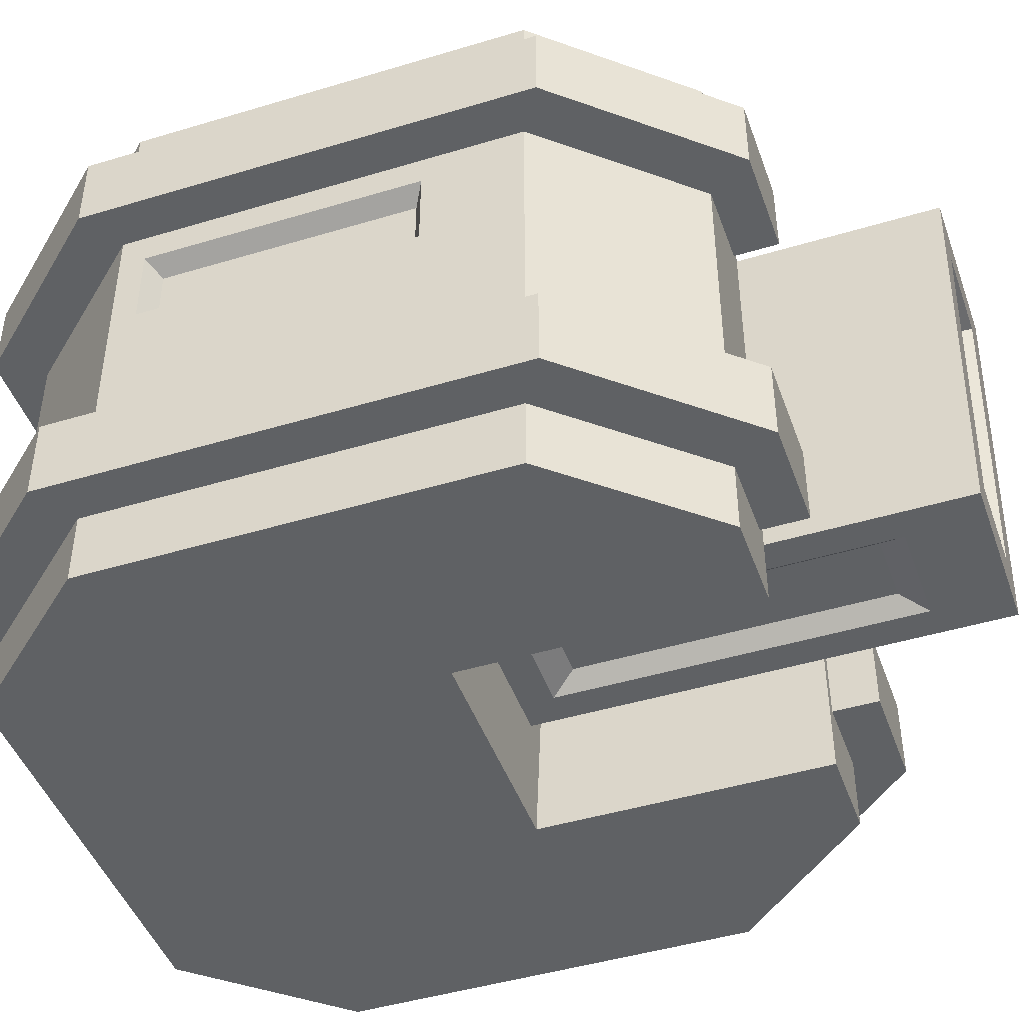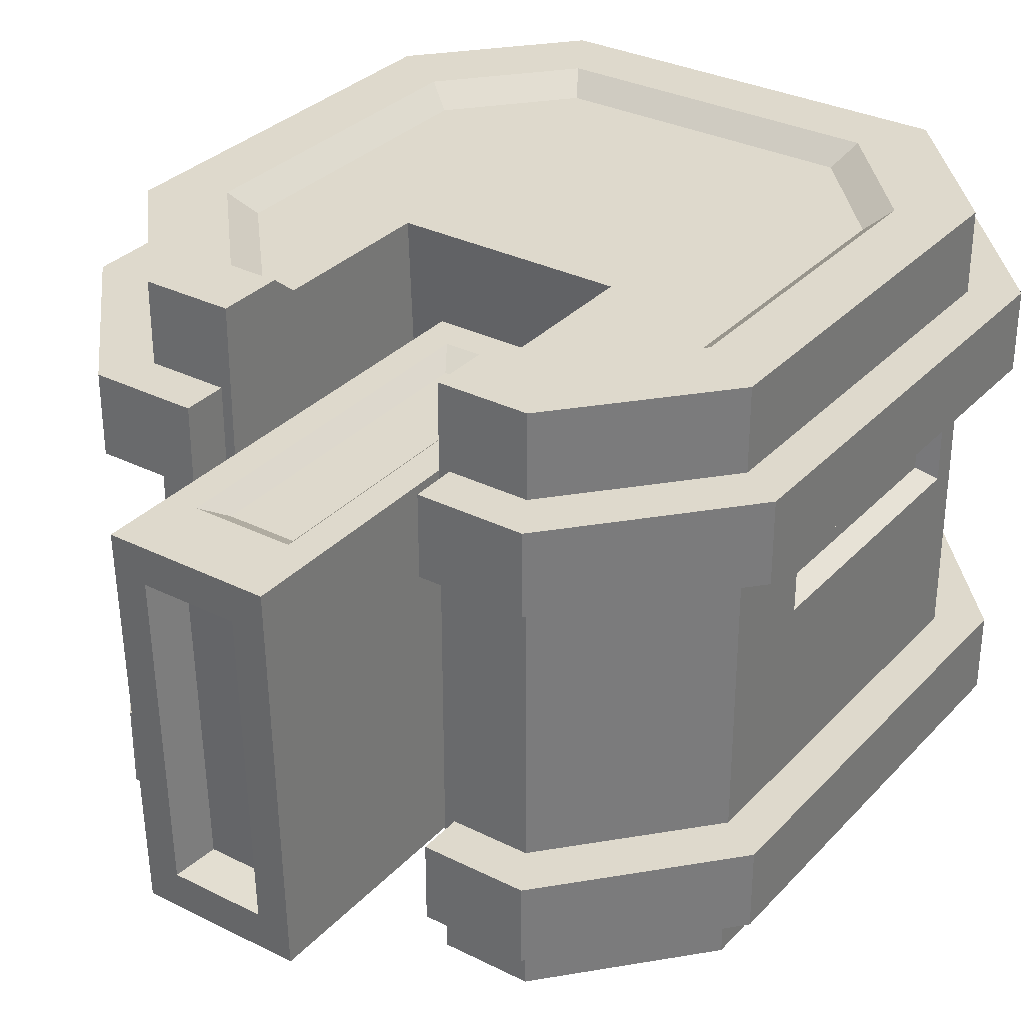
<metadata>
{"format":"obj","ext":"obj","renderer":"f3d","projection":"perspective","resolution":1024,"background":"white","views":[{"elev":-45.5,"azim":109.2,"up":"+Z"},{"elev":31.9,"azim":-144.9,"up":"+Z"}]}
</metadata>
<code>
g SM_Wep_Rifle_Base_DrumMag_01
v -0.04351 -7.031e-08 -0.06476
v -0.04351 -7.031e-08 0.06476
v -0.0704 -0.03034 0.06476
v -0.0704 -0.03034 -0.06476
v -0.06622 -0.05423 0.0084
v -0.06622 -0.05423 0.0207
v -0.06622 -0.1088 0.0207
v -0.06622 -0.1088 0.0084
v -0.0704 -0.1167 -0.06476
v -0.0704 -0.1167 0.06476
v -0.04351 -0.1471 0.06476
v -0.04351 -0.1471 -0.06476
v -0.04351 -0.1471 0.06476
v 0.04351 -0.1471 0.06476
v 0.04351 -0.1471 -0.06476
v -0.04351 -0.1471 -0.06476
v 0.04351 -0.1471 -0.06476
v 0.04351 -0.1471 0.06476
v 0.0704 -0.1167 0.06476
v 0.0704 -0.1167 -0.06476
v 0.06622 -0.1088 0.0084
v 0.06622 -0.1088 0.0207
v 0.06622 -0.05423 0.0207
v 0.06622 -0.05423 0.0084
v 0.0704 -0.03034 -0.06476
v 0.0704 -0.03034 0.06476
v 0.04351 -7.031e-08 0.06476
v 0.04351 -7.031e-08 -0.06476
v -0.02433 -7.031e-08 0.06476
v -0.04351 -7.031e-08 0.06476
v -0.04351 -7.031e-08 -0.06476
v -0.02433 -7.031e-08 -0.06476
v -0.02433 -0.0142 0.06476
v -0.04351 -7.031e-08 0.06476
v -0.02433 -7.031e-08 0.06476
v -0.03511 -0.0142 0.06476
v -0.0568 -0.03868 0.06476
v -0.0704 -0.03034 0.06476
v -0.0568 -0.1084 0.06476
v -0.0704 -0.1167 0.06476
v -0.03511 -0.1329 0.06476
v -0.04351 -0.1471 0.06476
v 0.04351 -0.1471 0.06476
v 0.03511 -0.1329 0.06476
v 0.0568 -0.1084 0.06476
v 0.0704 -0.1167 0.06476
v 0.0568 -0.03868 0.06476
v 0.0704 -0.03034 0.06476
v 0.03511 -0.0142 0.06476
v 0.04351 -7.031e-08 0.06476
v 0.02433 -7.031e-08 0.06476
v 0.02433 -0.0142 0.06476
v -0.03511 -0.0142 0.06476
v -0.03196 -0.01952 0.06034
v -0.05171 -0.0418 0.06034
v -0.0568 -0.03868 0.06476
v -0.0568 -0.03868 0.06476
v -0.05171 -0.0418 0.06034
v -0.05171 -0.1053 0.06034
v -0.0568 -0.1084 0.06476
v -0.0568 -0.1084 0.06476
v -0.05171 -0.1053 0.06034
v -0.03196 -0.1276 0.06034
v -0.03511 -0.1329 0.06476
v -0.03196 -0.1276 0.06034
v 0.03196 -0.1276 0.06034
v 0.03511 -0.1329 0.06476
v -0.03511 -0.1329 0.06476
v 0.03511 -0.1329 0.06476
v 0.03196 -0.1276 0.06034
v 0.05171 -0.1053 0.06034
v 0.0568 -0.1084 0.06476
v 0.0568 -0.1084 0.06476
v 0.05171 -0.1053 0.06034
v 0.05171 -0.0418 0.06034
v 0.0568 -0.03868 0.06476
v 0.0568 -0.03868 0.06476
v 0.05171 -0.0418 0.06034
v 0.03196 -0.01952 0.06034
v 0.03511 -0.0142 0.06476
v -0.02433 -0.01952 0.06034
v -0.03196 -0.01952 0.06034
v -0.03511 -0.0142 0.06476
v -0.02433 -0.0142 0.06476
v -0.02433 -7.031e-08 -0.06476
v -0.03705 -0.01092 -0.06476
v -0.02433 -0.01092 -0.06476
v -0.04351 -7.031e-08 -0.06476
v -0.0704 -0.03034 -0.06476
v -0.05995 -0.03675 -0.06476
v -0.0704 -0.1167 -0.06476
v -0.05995 -0.1103 -0.06476
v -0.04351 -0.1471 -0.06476
v -0.03705 -0.1362 -0.06476
v 0.04351 -0.1471 -0.06476
v 0.03705 -0.1362 -0.06476
v 0.0704 -0.1167 -0.06476
v 0.05995 -0.1103 -0.06476
v 0.0704 -0.03034 -0.06476
v 0.05995 -0.03675 -0.06476
v 0.04351 -7.031e-08 -0.06476
v 0.03705 -0.01092 -0.06476
v 0.02433 -7.031e-08 -0.06476
v 0.02433 -0.01092 -0.06476
v -0.04917 0.00956 0.02989
v -0.04917 0.00956 0.04726
v -0.07955 -0.02472 0.04726
v -0.07955 -0.02472 0.02989
v -0.07955 -0.02472 0.02989
v -0.07955 -0.02472 0.04726
v -0.07955 -0.1224 0.04726
v -0.07955 -0.1224 0.02989
v -0.07955 -0.1224 0.02989
v -0.07955 -0.1224 0.04726
v -0.04917 -0.1566 0.04726
v -0.04917 -0.1566 0.02989
v -0.04917 -0.1566 0.04726
v 0.04917 -0.1566 0.04726
v 0.04917 -0.1566 0.02989
v -0.04917 -0.1566 0.02989
v 0.04917 -0.1566 0.02989
v 0.04917 -0.1566 0.04726
v 0.07955 -0.1224 0.04726
v 0.07955 -0.1224 0.02989
v 0.07955 -0.1224 0.02989
v 0.07955 -0.1224 0.04726
v 0.07955 -0.02472 0.04726
v 0.07955 -0.02472 0.02989
v 0.07955 -0.02472 0.02989
v 0.07955 -0.02472 0.04726
v 0.04917 0.00956 0.04726
v 0.04917 0.00956 0.02989
v -0.04917 0.00956 -0.04955
v -0.04917 0.00956 -0.03218
v -0.07955 -0.02472 -0.03218
v -0.07955 -0.02472 -0.04955
v -0.07955 -0.02472 -0.04955
v -0.07955 -0.02472 -0.03218
v -0.07955 -0.1224 -0.03218
v -0.07955 -0.1224 -0.04955
v -0.07955 -0.1224 -0.04955
v -0.07955 -0.1224 -0.03218
v -0.04917 -0.1566 -0.03218
v -0.04917 -0.1566 -0.04955
v -0.04917 -0.1566 -0.03218
v 0.04917 -0.1566 -0.03218
v 0.04917 -0.1566 -0.04955
v -0.04917 -0.1566 -0.04955
v 0.04917 -0.1566 -0.04955
v 0.04917 -0.1566 -0.03218
v 0.07955 -0.1224 -0.03218
v 0.07955 -0.1224 -0.04955
v 0.07955 -0.1224 -0.04955
v 0.07955 -0.1224 -0.03218
v 0.07955 -0.02472 -0.03218
v 0.07955 -0.02472 -0.04955
v 0.07955 -0.02472 -0.04955
v 0.07955 -0.02472 -0.03218
v 0.04917 0.00956 -0.03218
v 0.04917 0.00956 -0.04955
v -0.02665 0.00956 -0.03218
v -0.04917 0.00956 -0.03218
v -0.04917 0.00956 -0.04955
v -0.02665 0.00956 -0.04955
v 0.03196 -0.01952 0.06034
v 0.05171 -0.0418 0.06034
v 0.05171 -0.1053 0.06034
v 0.02433 -0.05567 0.06034
v 0.02433 -0.01952 0.06034
v 0.03196 -0.1276 0.06034
v -0.03196 -0.1276 0.06034
v -0.02433 -0.05567 0.06034
v -0.05171 -0.1053 0.06034
v -0.05171 -0.0418 0.06034
v -0.03196 -0.01952 0.06034
v -0.02433 -0.01952 0.06034
v -0.03705 -0.01092 -0.06476
v -0.05995 -0.03675 -0.06476
v -0.05995 -0.1103 -0.06476
v -0.03597 -0.1103 -0.06476
v -0.02433 -0.01092 -0.06476
v -0.02433 -0.06073 -0.06476
v -0.03705 -0.1362 -0.06476
v 0.02433 -0.06073 -0.06476
v 0.03597 -0.1103 -0.06476
v 0.03705 -0.1362 -0.06476
v 0.05995 -0.1103 -0.06476
v 0.05995 -0.03675 -0.06476
v 0.03705 -0.01092 -0.06476
v 0.02433 -0.01092 -0.06476
v 0.03196 -0.01952 0.06034
v 0.02433 -0.01952 0.06034
v 0.02433 -0.0142 0.06476
v 0.03511 -0.0142 0.06476
v 0.04351 -7.031e-08 0.06476
v 0.02433 -7.031e-08 0.06476
v 0.02433 -7.031e-08 -0.06476
v 0.04351 -7.031e-08 -0.06476
v -0.02433 -0.01952 0.06034
v -0.02433 -0.01092 -0.06476
v -0.02433 -0.06073 -0.06476
v -0.02433 -0.05567 0.06034
v -0.00708 0.03425 0.02883
v -0.00708 0.03248 -0.03325
v 0.00708 0.03248 -0.03325
v 0.00708 0.03425 0.02883
v 0.02433 -0.05567 0.06034
v 0.02433 -0.06073 -0.06476
v 0.02433 -0.01092 -0.06476
v 0.02433 -0.01952 0.06034
v -0.02433 -0.0142 0.06476
v -0.02433 -0.01092 -0.06476
v -0.02433 -0.01952 0.06034
v -0.02433 -7.031e-08 0.06476
v -0.02433 -7.031e-08 -0.06476
v 0.02433 -0.01952 0.06034
v 0.02433 -0.01092 -0.06476
v 0.02433 -0.0142 0.06476
v 0.02433 -7.031e-08 -0.06476
v 0.02433 -7.031e-08 0.06476
v 0.04917 0.00956 0.04726
v 0.02665 0.00956 0.04726
v 0.02665 0.00956 0.02989
v 0.04917 0.00956 0.02989
v -0.02665 0.00956 0.04726
v -0.04917 0.00956 0.04726
v -0.04917 0.00956 0.02989
v -0.02665 0.00956 0.02989
v 0.04917 0.00956 -0.03218
v 0.02665 0.00956 -0.03218
v 0.02665 0.00956 -0.04955
v 0.04917 0.00956 -0.04955
v -0.04917 0.00956 0.04726
v -0.02665 0.00956 0.04726
v -0.02665 -0.06144 0.04726
v -0.07955 -0.1224 0.04726
v -0.07955 -0.02472 0.04726
v -0.04917 -0.1566 0.04726
v 0.02665 -0.06144 0.04726
v 0.04917 -0.1566 0.04726
v 0.07955 -0.1224 0.04726
v 0.04917 0.00956 0.04726
v 0.07955 -0.02472 0.04726
v 0.02665 0.00956 0.04726
v -0.04917 0.00956 -0.03218
v -0.02665 0.00956 -0.03218
v -0.02665 -0.06144 -0.03218
v -0.07955 -0.1224 -0.03218
v -0.07955 -0.02472 -0.03218
v -0.04917 -0.1566 -0.03218
v 0.02665 -0.06144 -0.03218
v 0.04917 -0.1566 -0.03218
v 0.07955 -0.1224 -0.03218
v 0.04917 0.00956 -0.03218
v 0.07955 -0.02472 -0.03218
v 0.02665 0.00956 -0.03218
v 0.04917 0.00956 0.02989
v 0.02665 0.00956 0.02989
v 0.02665 -0.06144 0.02989
v 0.07955 -0.02472 0.02989
v 0.07955 -0.1224 0.02989
v 0.04917 -0.1566 0.02989
v -0.04917 -0.1566 0.02989
v -0.02665 -0.06144 0.02989
v -0.07955 -0.1224 0.02989
v -0.02665 0.00956 0.02989
v -0.04917 0.00956 0.02989
v -0.07955 -0.02472 0.02989
v 0.04917 0.00956 -0.04955
v 0.02665 0.00956 -0.04955
v 0.02665 -0.06144 -0.04955
v 0.07955 -0.02472 -0.04955
v 0.07955 -0.1224 -0.04955
v 0.04917 -0.1566 -0.04955
v -0.04917 -0.1566 -0.04955
v -0.02665 -0.06144 -0.04955
v -0.07955 -0.1224 -0.04955
v -0.02665 0.00956 -0.04955
v -0.04917 0.00956 -0.04955
v -0.07955 -0.02472 -0.04955
v 0.02665 0.00956 0.02989
v 0.02665 0.00956 0.04726
v 0.02665 -0.06144 0.04726
v 0.02665 -0.06144 0.02989
v 0.02665 -0.06144 0.02989
v 0.02665 -0.06144 0.04726
v -0.02665 -0.06144 0.04726
v -0.02665 -0.06144 0.02989
v -0.02665 -0.06144 0.02989
v -0.02665 -0.06144 0.04726
v -0.02665 0.00956 0.04726
v -0.02665 0.00956 0.02989
v 0.02665 0.00956 -0.04955
v 0.02665 0.00956 -0.03218
v 0.02665 -0.06144 -0.03218
v 0.02665 -0.06144 -0.04955
v 0.02665 -0.06144 -0.04955
v 0.02665 -0.06144 -0.03218
v -0.02665 -0.06144 -0.03218
v -0.02665 -0.06144 -0.04955
v -0.02665 -0.06144 -0.04955
v -0.02665 -0.06144 -0.03218
v -0.02665 0.00956 -0.03218
v -0.02665 0.00956 -0.04955
v -0.01724 0.03337 0.03966
v -0.01724 0.04193 0.03966
v 0.01724 0.04193 0.03966
v 0.01724 0.03337 0.03966
v 0.01724 0.03337 0.03966
v 0.01724 0.04193 0.03966
v 0.01724 0.03973 -0.04408
v 0.01724 0.03117 -0.04408
v 0.01724 0.03117 -0.04408
v 0.01724 0.03973 -0.04408
v -0.01724 0.03973 -0.04408
v -0.01724 0.03117 -0.04408
v -0.01724 0.03117 -0.04408
v -0.01724 0.03973 -0.04408
v -0.01724 0.04193 0.03966
v -0.01724 0.03337 0.03966
v -0.01724 -0.05929 -0.04408
v -0.01724 0.03117 -0.04408
v -0.01724 0.03337 0.03966
v -0.01724 -0.0571 0.03966
v -0.007251 -0.04464 0.03645
v -0.007251 0.02113 0.03645
v 0.007251 0.02113 0.03645
v 0.007251 -0.04464 0.03645
v 0.01724 -0.0571 0.03966
v 0.01724 0.03337 0.03966
v 0.01724 0.03117 -0.04408
v 0.01724 -0.05929 -0.04408
v 0.007251 -0.04706 -0.04087
v 0.007251 0.01871 -0.04087
v -0.007251 0.01871 -0.04087
v -0.007251 -0.04706 -0.04087
v -0.01011 0.04171 0.03157
v -0.00708 0.03425 0.02883
v 0.00708 0.03425 0.02883
v 0.01011 0.04171 0.03157
v 0.01011 0.04171 0.03157
v 0.00708 0.03425 0.02883
v 0.00708 0.03248 -0.03325
v 0.01011 0.03995 -0.036
v 0.01011 0.03995 -0.036
v 0.00708 0.03248 -0.03325
v -0.00708 0.03248 -0.03325
v -0.01011 0.03995 -0.036
v -0.01011 0.03995 -0.036
v -0.00708 0.03248 -0.03325
v -0.00708 0.03425 0.02883
v -0.01011 0.04171 0.03157
v -0.01068 -0.04993 0.03966
v -0.007251 -0.04464 0.03645
v 0.007251 -0.04464 0.03645
v 0.01068 -0.04993 0.03966
v 0.01068 -0.04993 0.03966
v 0.007251 -0.04464 0.03645
v 0.007251 0.02113 0.03645
v 0.01068 0.02642 0.03966
v 0.01068 0.02642 0.03966
v 0.007251 0.02113 0.03645
v -0.007251 0.02113 0.03645
v -0.01068 0.02642 0.03966
v -0.01068 0.02642 0.03966
v -0.007251 0.02113 0.03645
v -0.007251 -0.04464 0.03645
v -0.01068 -0.04993 0.03966
v 0.01068 -0.05234 -0.04408
v 0.007251 -0.04706 -0.04087
v -0.007251 -0.04706 -0.04087
v -0.01068 -0.05234 -0.04408
v -0.01068 -0.05234 -0.04408
v -0.007251 -0.04706 -0.04087
v -0.007251 0.01871 -0.04087
v -0.01068 0.024 -0.04408
v -0.01068 0.024 -0.04408
v -0.007251 0.01871 -0.04087
v 0.007251 0.01871 -0.04087
v 0.01068 0.024 -0.04408
v 0.01068 0.024 -0.04408
v 0.007251 0.01871 -0.04087
v 0.007251 -0.04706 -0.04087
v 0.01068 -0.05234 -0.04408
v -0.0704 -0.05172 0.005889
v -0.06622 -0.05423 0.0084
v -0.06622 -0.1088 0.0084
v -0.0704 -0.1113 0.005889
v -0.0704 -0.1113 0.005889
v -0.06622 -0.1088 0.0084
v -0.06622 -0.1088 0.0207
v -0.0704 -0.1113 0.02322
v -0.0704 -0.1113 0.02322
v -0.06622 -0.1088 0.0207
v -0.06622 -0.05423 0.0207
v -0.0704 -0.05172 0.02322
v -0.0704 -0.05172 0.02322
v -0.06622 -0.05423 0.0207
v -0.06622 -0.05423 0.0084
v -0.0704 -0.05172 0.005889
v 0.0704 -0.1113 0.005889
v 0.06622 -0.1088 0.0084
v 0.06622 -0.05423 0.0084
v 0.0704 -0.05172 0.005889
v 0.0704 -0.05172 0.005889
v 0.06622 -0.05423 0.0084
v 0.06622 -0.05423 0.0207
v 0.0704 -0.05172 0.02322
v 0.0704 -0.05172 0.02322
v 0.06622 -0.05423 0.0207
v 0.06622 -0.1088 0.0207
v 0.0704 -0.1113 0.02322
v 0.0704 -0.1113 0.02322
v 0.06622 -0.1088 0.0207
v 0.06622 -0.1088 0.0084
v 0.0704 -0.1113 0.005889
v -0.02433 -0.05567 0.06034
v -0.01724 -0.0571 0.03966
v 0.01724 -0.0571 0.03966
v 0.02433 -0.05567 0.06034
v -0.02433 -0.06073 -0.06476
v 0.01724 -0.05929 -0.04408
v -0.01724 -0.05929 -0.04408
v 0.02433 -0.06073 -0.06476
v -0.01724 0.04193 0.03966
v -0.01011 0.04171 0.03157
v 0.01011 0.04171 0.03157
v 0.01724 0.04193 0.03966
v -0.01724 0.03973 -0.04408
v 0.01011 0.03995 -0.036
v -0.01011 0.03995 -0.036
v 0.01724 0.03973 -0.04408
v -0.01724 -0.0571 0.03966
v -0.01068 -0.04993 0.03966
v 0.01068 -0.04993 0.03966
v 0.01724 -0.0571 0.03966
v -0.01724 0.03337 0.03966
v 0.01068 0.02642 0.03966
v -0.01068 0.02642 0.03966
v 0.01724 0.03337 0.03966
v 0.01724 -0.05929 -0.04408
v 0.01068 -0.05234 -0.04408
v -0.01068 -0.05234 -0.04408
v -0.01724 -0.05929 -0.04408
v 0.01724 0.03117 -0.04408
v -0.01068 0.024 -0.04408
v 0.01068 0.024 -0.04408
v -0.01724 0.03117 -0.04408
v -0.0704 -0.03034 -0.06476
v -0.0704 -0.05172 0.005889
v -0.0704 -0.1113 0.005889
v -0.0704 -0.1167 -0.06476
v -0.0704 -0.03034 0.06476
v -0.0704 -0.1113 0.02322
v -0.0704 -0.05172 0.02322
v -0.0704 -0.1167 0.06476
v 0.0704 -0.1167 -0.06476
v 0.0704 -0.1113 0.005889
v 0.0704 -0.05172 0.005889
v 0.0704 -0.03034 -0.06476
v 0.0704 -0.1167 0.06476
v 0.0704 -0.05172 0.02322
v 0.0704 -0.1113 0.02322
v 0.0704 -0.03034 0.06476
g SM_Wep_Rifle_Base_DrumMag_01_0
f 3 2 1
f 4 3 1
f 7 6 5
f 8 7 5
f 11 10 9
f 12 11 9
f 15 14 13
f 16 15 13
f 19 18 17
f 20 19 17
f 23 22 21
f 24 23 21
f 27 26 25
f 28 27 25
f 31 30 29
f 32 31 29
f 35 34 33
f 34 36 33
f 37 36 34
f 38 37 34
f 39 37 38
f 40 39 38
f 41 39 40
f 42 41 40
f 42 43 41
f 43 44 41
f 45 44 43
f 46 45 43
f 47 45 46
f 48 47 46
f 49 47 48
f 50 49 48
f 50 51 49
f 51 52 49
f 55 54 53
f 56 55 53
f 59 58 57
f 60 59 57
f 63 62 61
f 64 63 61
f 67 66 65
f 68 67 65
f 71 70 69
f 72 71 69
f 75 74 73
f 76 75 73
f 79 78 77
f 80 79 77
f 83 82 81
f 84 83 81
f 87 86 85
f 86 88 85
f 88 86 89
f 86 90 89
f 89 90 91
f 90 92 91
f 91 92 93
f 92 94 93
f 95 93 94
f 96 95 94
f 95 96 97
f 96 98 97
f 97 98 99
f 98 100 99
f 99 100 101
f 100 102 101
f 103 101 102
f 104 103 102
f 107 106 105
f 108 107 105
f 111 110 109
f 112 111 109
f 115 114 113
f 116 115 113
f 119 118 117
f 120 119 117
f 123 122 121
f 124 123 121
f 127 126 125
f 128 127 125
f 131 130 129
f 132 131 129
f 135 134 133
f 136 135 133
f 139 138 137
f 140 139 137
f 143 142 141
f 144 143 141
f 147 146 145
f 148 147 145
f 151 150 149
f 152 151 149
f 155 154 153
f 156 155 153
f 159 158 157
f 160 159 157
f 163 162 161
f 164 163 161
f 167 166 165
f 168 167 165
f 169 168 165
f 170 167 168
f 168 171 170
f 168 172 171
f 172 173 171
f 174 173 172
f 175 174 172
f 176 175 172
f 179 178 177
f 180 179 177
f 180 177 181
f 182 180 181
f 183 179 180
f 183 180 182
f 183 182 184
f 183 184 185
f 186 183 185
f 185 187 186
f 187 185 188
f 185 189 188
f 185 184 189
f 184 190 189
f 193 192 191
f 194 193 191
f 197 196 195
f 198 197 195
f 201 200 199
f 202 201 199
f 205 204 203
f 206 205 203
f 209 208 207
f 210 209 207
f 213 212 211
f 211 212 214
f 212 215 214
f 218 217 216
f 219 217 218
f 220 219 218
f 223 222 221
f 224 223 221
f 227 226 225
f 228 227 225
f 231 230 229
f 232 231 229
f 235 234 233
f 233 236 235
f 233 237 236
f 235 236 238
f 239 235 238
f 239 238 240
f 240 241 239
f 242 239 241
f 241 243 242
f 242 244 239
f 247 246 245
f 245 248 247
f 245 249 248
f 247 248 250
f 251 247 250
f 251 250 252
f 252 253 251
f 254 251 253
f 253 255 254
f 254 256 251
f 259 258 257
f 259 257 260
f 260 261 259
f 259 261 262
f 262 263 259
f 263 264 259
f 263 265 264
f 266 264 265
f 265 267 266
f 265 268 267
f 271 270 269
f 271 269 272
f 272 273 271
f 271 273 274
f 274 275 271
f 275 276 271
f 275 277 276
f 278 276 277
f 277 279 278
f 277 280 279
f 283 282 281
f 284 283 281
f 287 286 285
f 288 287 285
f 291 290 289
f 292 291 289
f 295 294 293
f 296 295 293
f 299 298 297
f 300 299 297
f 303 302 301
f 304 303 301
f 307 306 305
f 308 307 305
f 311 310 309
f 312 311 309
f 315 314 313
f 316 315 313
f 319 318 317
f 320 319 317
f 323 322 321
f 324 323 321
f 327 326 325
f 328 327 325
f 331 330 329
f 332 331 329
f 335 334 333
f 336 335 333
f 339 338 337
f 340 339 337
f 343 342 341
f 344 343 341
f 347 346 345
f 348 347 345
f 351 350 349
f 352 351 349
f 355 354 353
f 356 355 353
f 359 358 357
f 360 359 357
f 363 362 361
f 364 363 361
f 367 366 365
f 368 367 365
f 371 370 369
f 372 371 369
f 375 374 373
f 376 375 373
f 379 378 377
f 380 379 377
f 383 382 381
f 384 383 381
f 387 386 385
f 388 387 385
f 391 390 389
f 392 391 389
f 395 394 393
f 396 395 393
f 399 398 397
f 400 399 397
f 403 402 401
f 404 403 401
f 407 406 405
f 408 407 405
f 411 410 409
f 412 411 409
f 415 414 413
f 416 415 413
f 419 418 417
f 420 419 417
f 417 418 421
f 422 419 420
f 418 423 421
f 424 422 420
f 421 423 424
f 423 422 424
f 427 426 425
f 428 427 425
f 425 426 429
f 430 427 428
f 426 431 429
f 432 430 428
f 429 431 432
f 431 430 432
f 435 434 433
f 436 435 433
f 433 434 437
f 438 435 436
f 434 439 437
f 440 438 436
f 437 439 440
f 439 438 440
f 443 442 441
f 444 443 441
f 441 442 445
f 446 443 444
f 442 447 445
f 448 446 444
f 445 447 448
f 447 446 448
f 451 450 449
f 452 451 449
f 449 450 453
f 454 451 452
f 450 455 453
f 456 454 452
f 453 455 456
f 455 454 456
f 459 458 457
f 460 459 457
f 457 458 461
f 462 459 460
f 458 463 461
f 464 462 460
f 461 463 464
f 463 462 464

</code>
